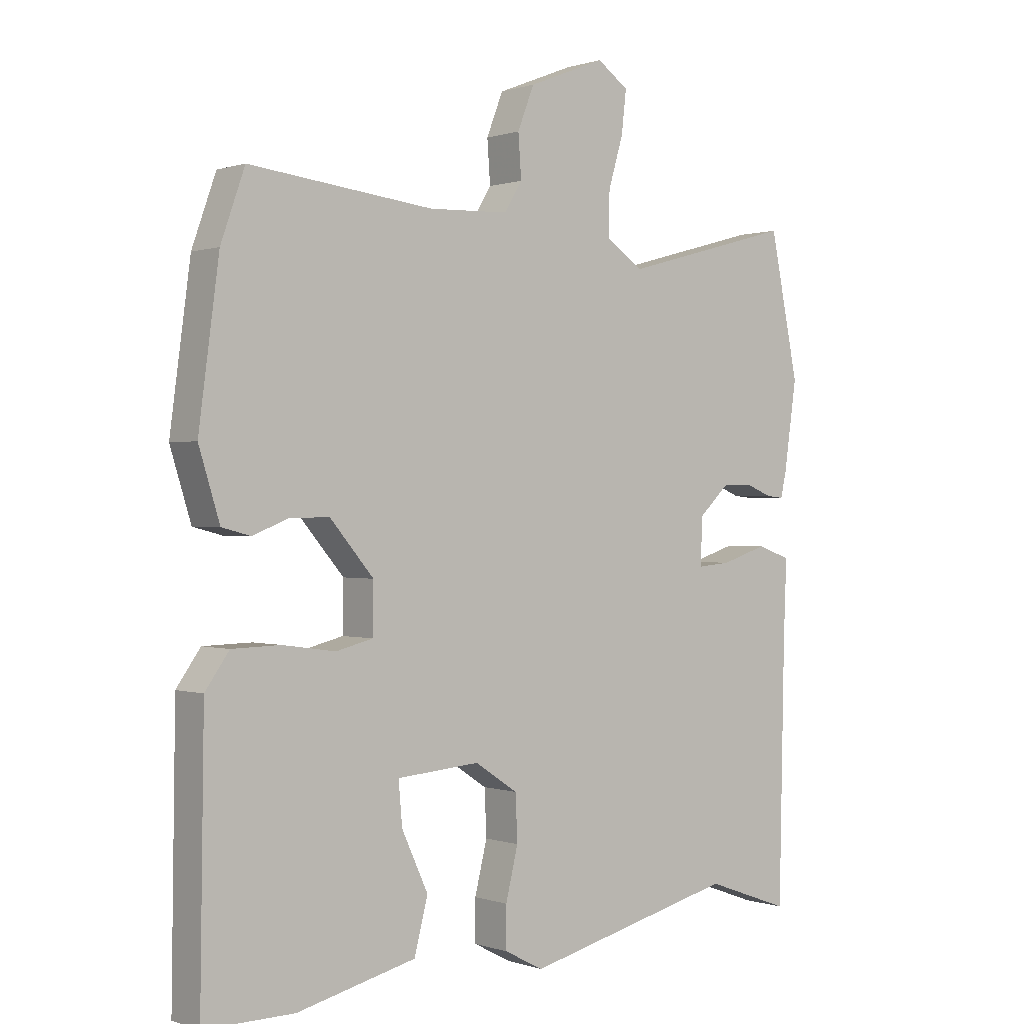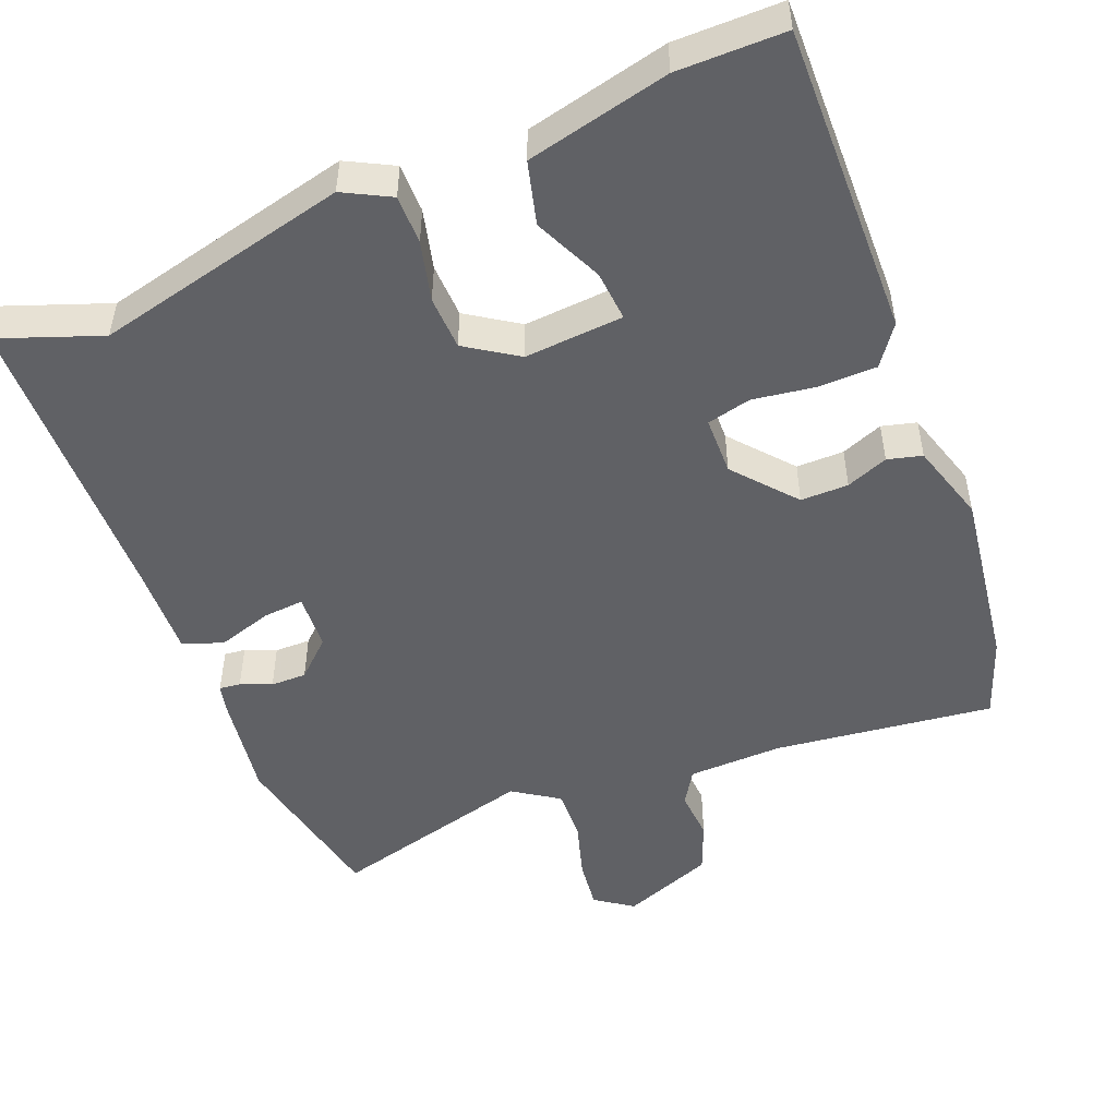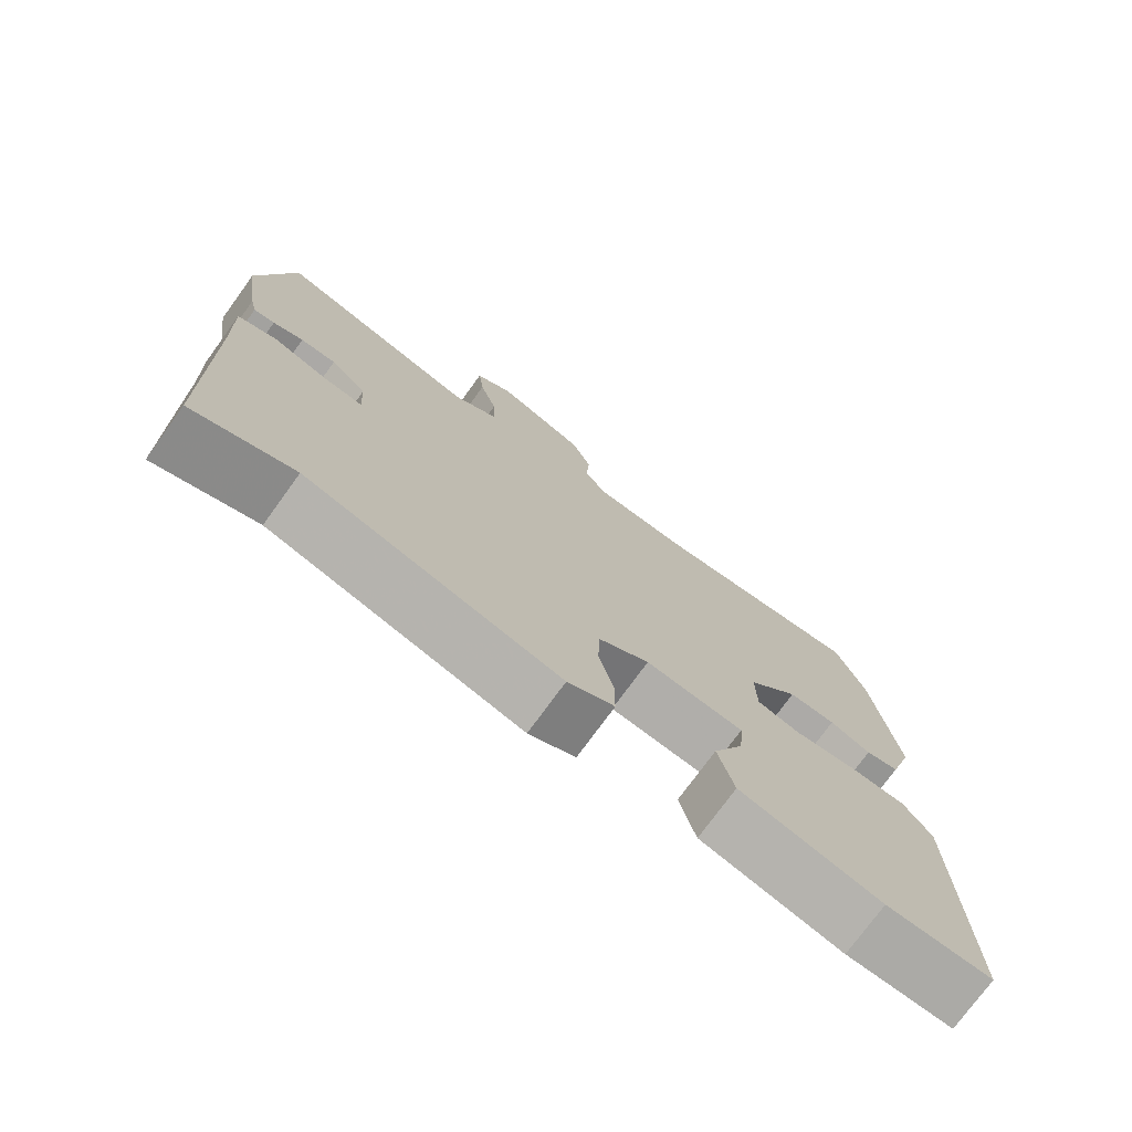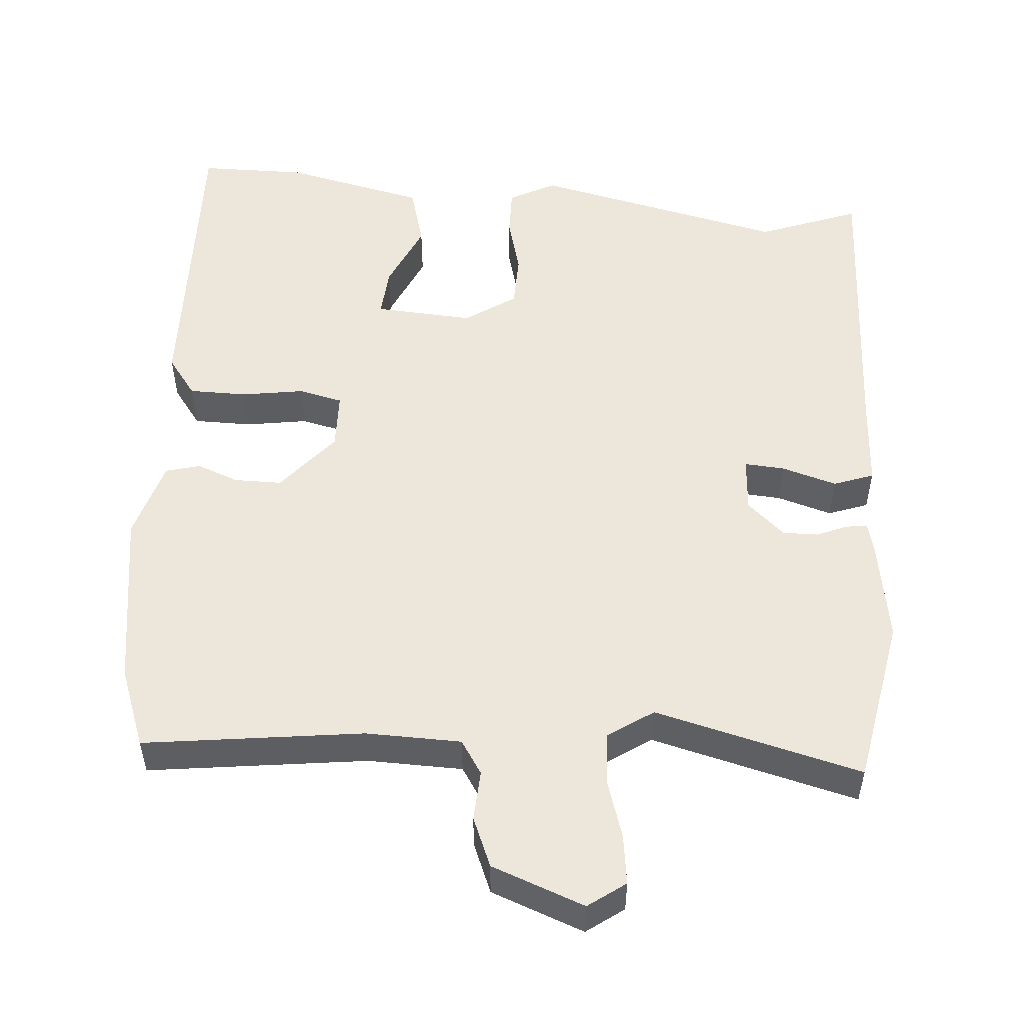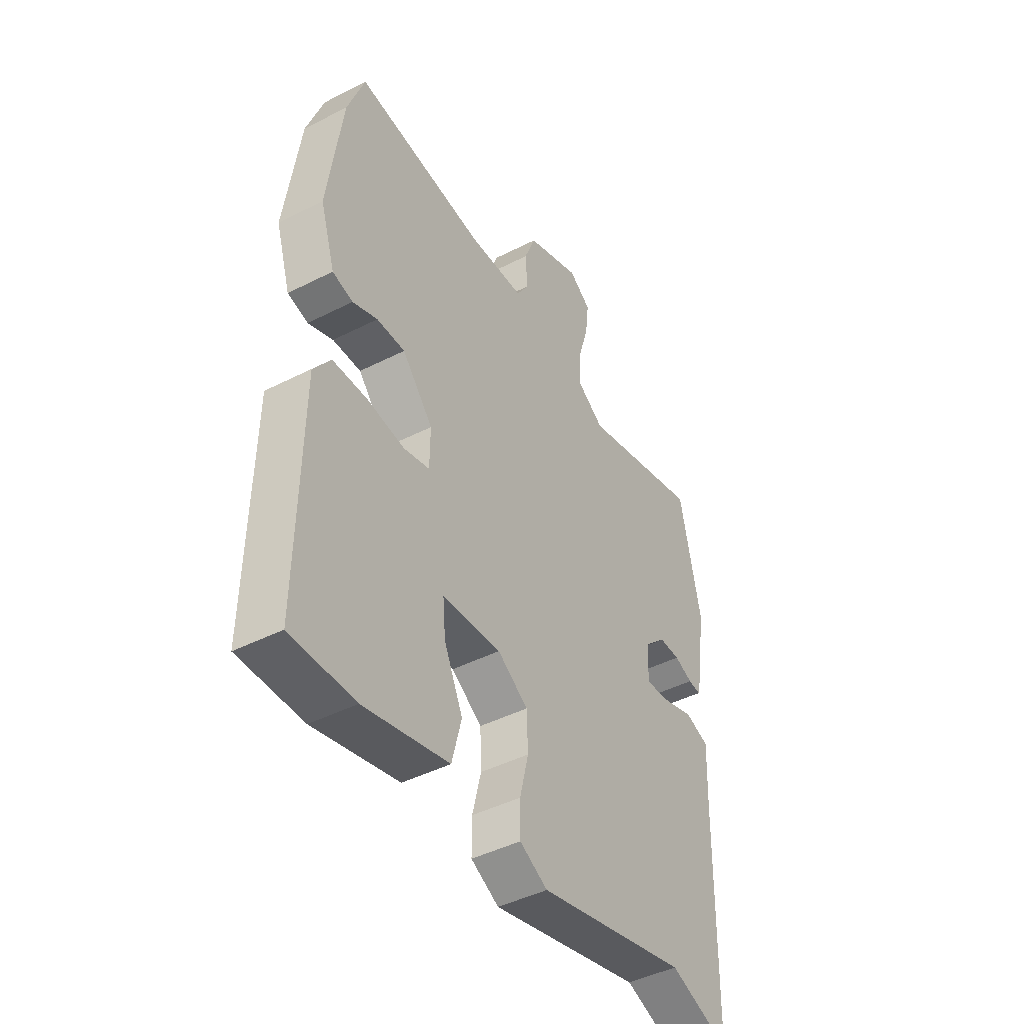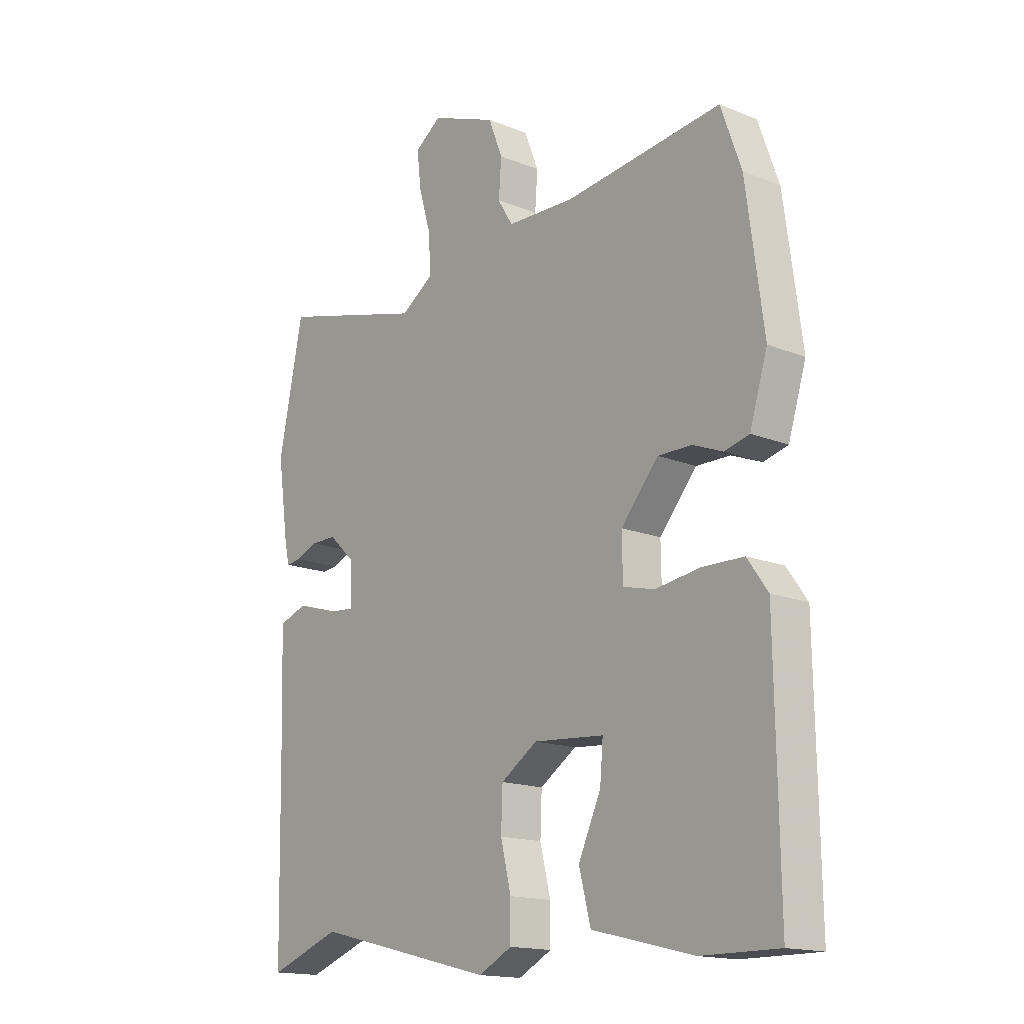
<metadata>
{"format":"obj","ext":"obj","renderer":"f3d","projection":"perspective","resolution":1024,"background":"white","views":[{"elev":0.3,"azim":-39.3,"up":"+Z"},{"elev":-49.5,"azim":-158.5,"up":"+Y"},{"elev":-75.6,"azim":144.0,"up":"+Z"},{"elev":52.1,"azim":3.6,"up":"+Y"},{"elev":-44.7,"azim":-59.3,"up":"+Z"},{"elev":-16.1,"azim":-129.7,"up":"+Z"}]}
</metadata>
<code>
v 0.504 0.07 -0.501
v 0.365 0.07 -0.451
v 0.019 0.07 -0.536
v -0.045 0.07 -0.503
v -0.045 0.07 -0.436
v -0.025 0.07 -0.354
v -0.028 0.07 -0.28
v -0.098 0.07 -0.234
v -0.233 0.07 -0.245
v -0.227 0.07 -0.314
v -0.184 0.07 -0.407
v -0.206 0.07 -0.493
v -0.4 0.07 -0.54
v -0.546 0.07 -0.541
v -0.54 0.07 -0.114
v -0.501 0.07 -0.059
v -0.422 0.07 -0.057
v -0.336 0.07 -0.069
v -0.276 0.07 -0.054
v -0.275 0.07 0.026
v -0.346 0.07 0.109
v -0.411 0.07 0.108
v -0.468 0.07 0.085
v -0.515 0.07 0.097
v -0.549 0.07 0.206
v -0.516 0.07 0.454
v -0.477 0.07 0.564
v -0.177 0.07 0.53
v -0.047 0.07 0.535
v -0.018 0.07 0.582
v -0.023 0.07 0.651
v 0.004 0.07 0.72
v 0.13 0.07 0.77
v 0.181 0.07 0.734
v 0.173 0.07 0.665
v 0.149 0.07 0.584
v 0.147 0.07 0.513
v 0.209 0.07 0.472
v 0.49 0.07 0.549
v 0.537 0.07 0.319
v 0.516 0.07 0.174
v 0.507 0.07 0.135
v 0.478 0.07 0.138
v 0.436 0.07 0.155
v 0.387 0.07 0.155
v 0.337 0.07 0.108
v 0.333 0.07 0.031
v 0.388 0.07 0.036
v 0.463 0.07 0.06
v 0.518 0.07 0.041
v 0.513 0.07 -0.085
v 0.504 0 -0.501
v 0.365 0 -0.451
v 0.019 0 -0.536
v -0.045 0 -0.503
v -0.045 0 -0.436
v -0.025 0 -0.354
v -0.028 0 -0.28
v -0.098 0 -0.234
v -0.233 0 -0.245
v -0.227 0 -0.314
v -0.184 0 -0.407
v -0.206 0 -0.493
v -0.4 0 -0.54
v -0.546 0 -0.541
v -0.54 0 -0.114
v -0.501 0 -0.059
v -0.422 0 -0.057
v -0.336 0 -0.069
v -0.276 0 -0.054
v -0.275 0 0.026
v -0.346 0 0.109
v -0.411 0 0.108
v -0.468 0 0.085
v -0.515 0 0.097
v -0.549 0 0.206
v -0.516 0 0.454
v -0.477 0 0.564
v -0.177 0 0.53
v -0.047 0 0.535
v -0.018 0 0.582
v -0.023 0 0.651
v 0.004 0 0.72
v 0.13 0 0.77
v 0.181 0 0.734
v 0.173 0 0.665
v 0.149 0 0.584
v 0.147 0 0.513
v 0.209 0 0.472
v 0.49 0 0.549
v 0.537 0 0.319
v 0.516 0 0.174
v 0.507 0 0.135
v 0.478 0 0.138
v 0.436 0 0.155
v 0.387 0 0.155
v 0.337 0 0.108
v 0.333 0 0.031
v 0.388 0 0.036
v 0.463 0 0.06
v 0.518 0 0.041
v 0.513 0 -0.085
f 48 49 50 51
f 47 48 51 1
f 41 42 43 44
f 41 44 45
f 38 39 40 41
f 37 38 41 45
f 33 34 35 36
f 33 36 37
f 30 31 32 33
f 29 30 33 37
f 28 29 37 45
f 22 23 24 25
f 21 22 25 26
f 20 21 26 27
f 15 16 17 18
f 13 14 15 18
f 13 18 19
f 10 11 12 13
f 9 10 13 19
f 8 9 19 20
f 3 4 5 6
f 2 3 6 7
f 47 1 2 7
f 46 47 7 8
f 27 28 45 46
f 8 20 27 46
f 102 101 100 99
f 52 102 99 98
f 95 94 93 92
f 96 95 92
f 92 91 90 89
f 96 92 89 88
f 87 86 85 84
f 88 87 84
f 84 83 82 81
f 88 84 81 80
f 96 88 80 79
f 76 75 74 73
f 77 76 73 72
f 78 77 72 71
f 69 68 67 66
f 69 66 65 64
f 70 69 64
f 64 63 62 61
f 70 64 61 60
f 71 70 60 59
f 57 56 55 54
f 58 57 54 53
f 58 53 52 98
f 59 58 98 97
f 97 96 79 78
f 97 78 71 59
f 1 52 53 2
f 2 53 54 3
f 3 54 55 4
f 4 55 56 5
f 5 56 57 6
f 6 57 58 7
f 7 58 59 8
f 8 59 60 9
f 9 60 61 10
f 10 61 62 11
f 11 62 63 12
f 12 63 64 13
f 13 64 65 14
f 14 65 66 15
f 15 66 67 16
f 16 67 68 17
f 17 68 69 18
f 18 69 70 19
f 19 70 71 20
f 20 71 72 21
f 21 72 73 22
f 22 73 74 23
f 23 74 75 24
f 24 75 76 25
f 25 76 77 26
f 26 77 78 27
f 27 78 79 28
f 28 79 80 29
f 29 80 81 30
f 30 81 82 31
f 31 82 83 32
f 32 83 84 33
f 33 84 85 34
f 34 85 86 35
f 35 86 87 36
f 36 87 88 37
f 37 88 89 38
f 38 89 90 39
f 39 90 91 40
f 40 91 92 41
f 41 92 93 42
f 42 93 94 43
f 43 94 95 44
f 44 95 96 45
f 45 96 97 46
f 46 97 98 47
f 47 98 99 48
f 48 99 100 49
f 49 100 101 50
f 50 101 102 51
f 51 102 52 1

</code>
